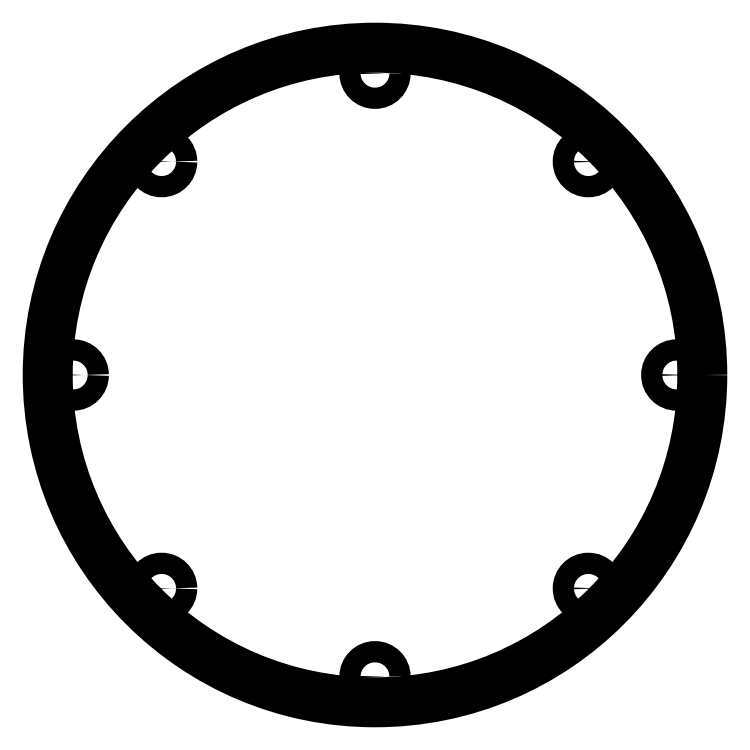
<metadata>
{"format":"dxf","ext":"dxf","renderer":"ezdxf+matplotlib","layout":"modelspace","background":"white","min_lineweight":24,"dpi":150}
</metadata>
<code>
0
SECTION
2
ENTITIES
0
CIRCLE
8
0
10
35.5
20
-1.11e-15
30
0
40
1.25
210
0
220
0
230
1
0
CIRCLE
8
0
10
-1.332e-14
20
-1.11e-15
30
0
40
38.5
210
0
220
0
230
1
0
CIRCLE
8
0
10
25.1
20
25.1
30
0
40
1.25
210
0
220
0
230
1
0
CIRCLE
8
0
10
-2.121e-14
20
35.5
30
0
40
1.25
210
0
220
0
230
1
0
CIRCLE
8
0
10
-25.1
20
25.1
30
0
40
1.25
210
0
220
0
230
1
0
CIRCLE
8
0
10
-35.5
20
3.237e-15
30
0
40
1.25
210
0
220
0
230
1
0
CIRCLE
8
0
10
-25.1
20
-25.1
30
0
40
1.25
210
0
220
0
230
1
0
CIRCLE
8
0
10
-2.121e-14
20
-35.5
30
0
40
1.25
210
0
220
0
230
1
0
CIRCLE
8
0
10
25.1
20
-25.1
30
0
40
1.25
210
0
220
0
230
1
0
ENDSEC
0
EOF

</code>
